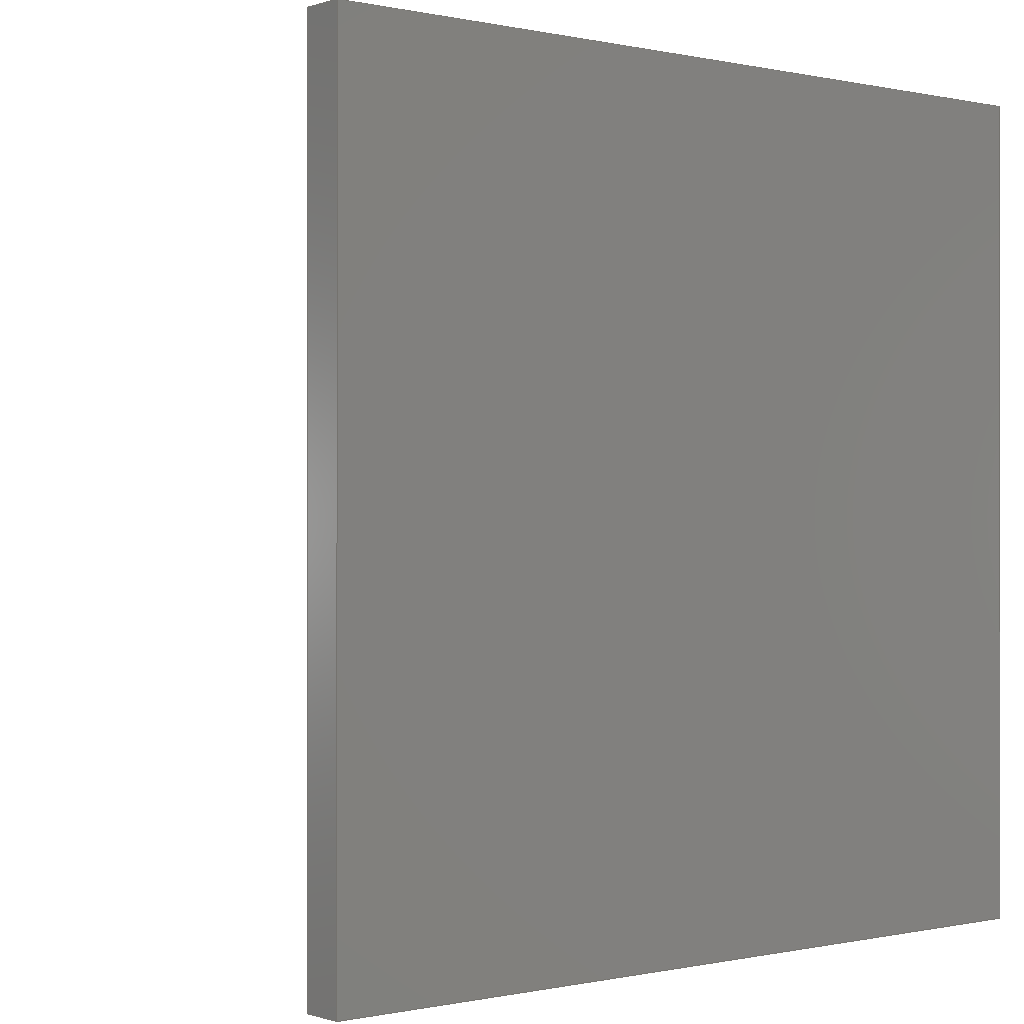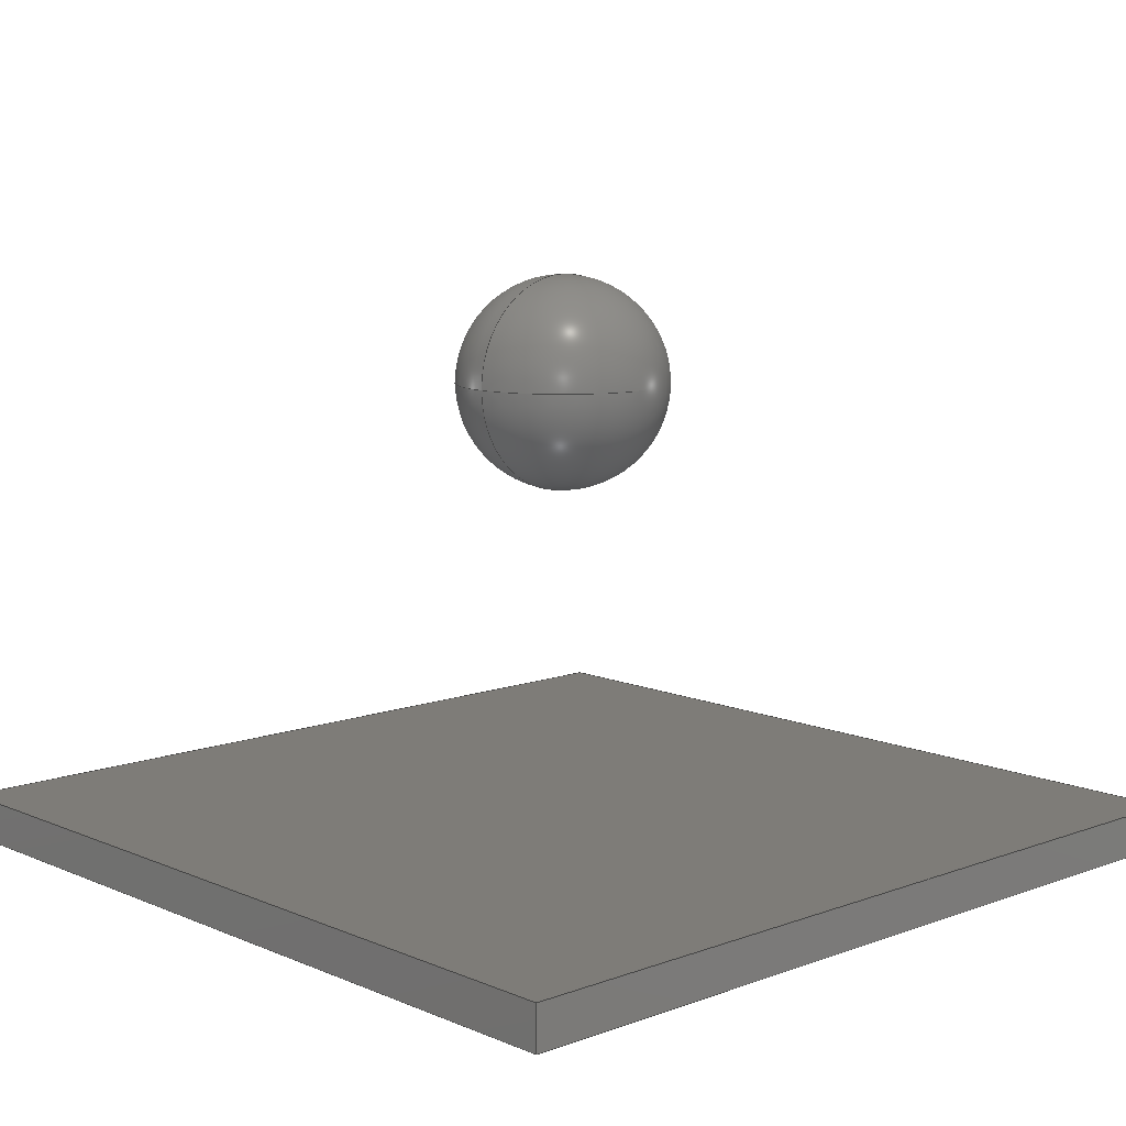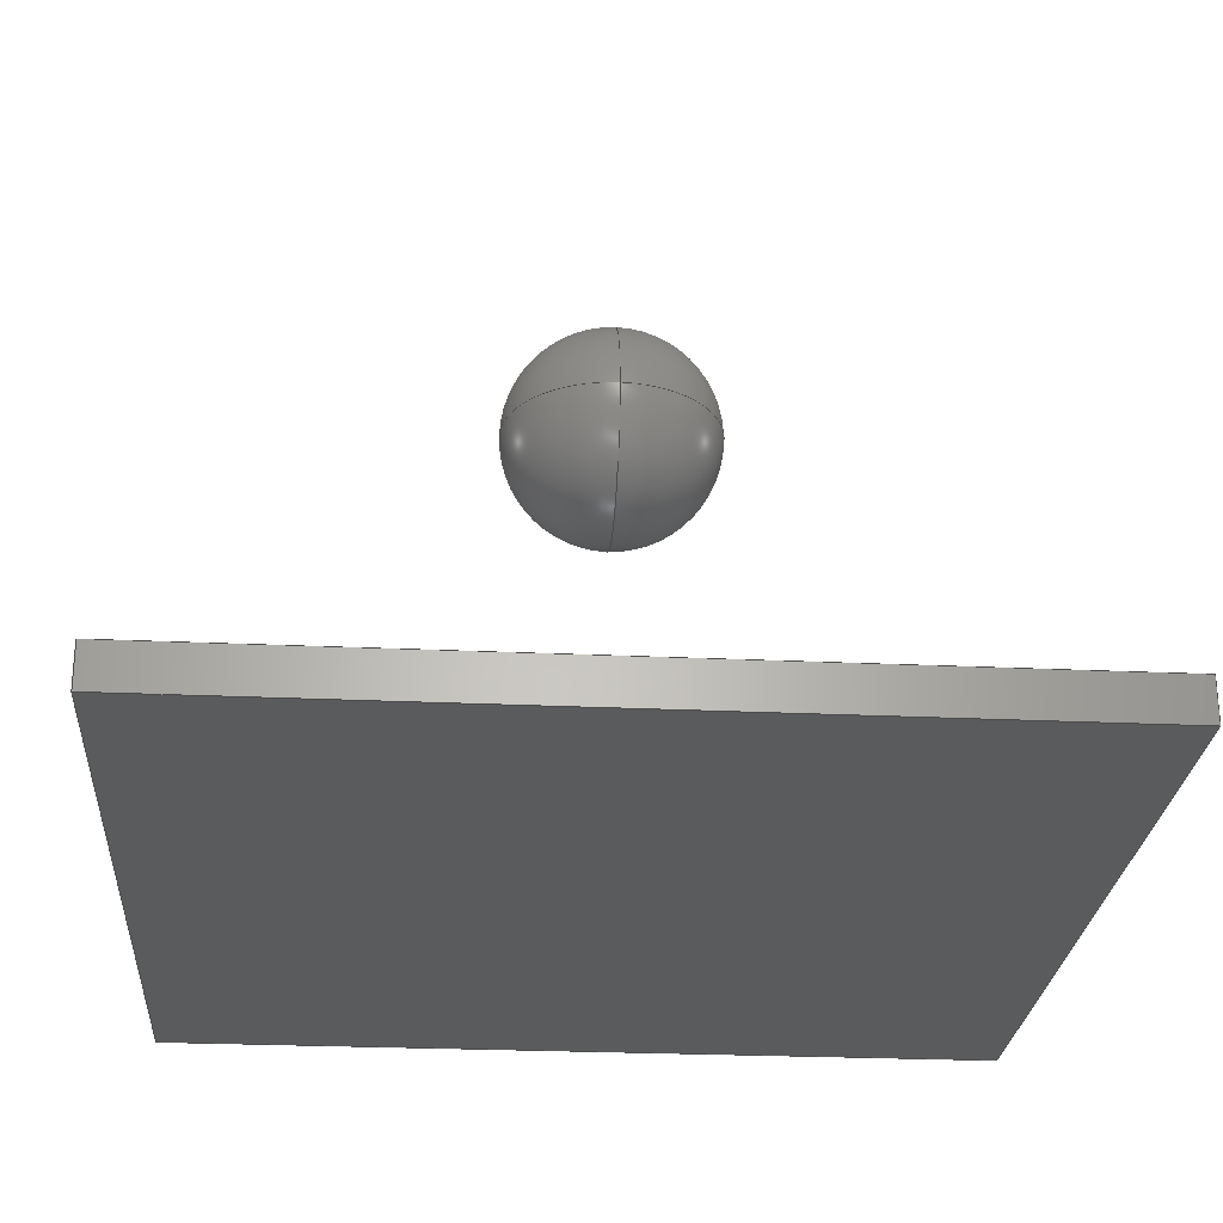
<metadata>
{"format":"step","ext":"step","renderer":"f3d","projection":"perspective","resolution":1024,"background":"white","views":[{"elev":-0.2,"azim":-39.5,"up":"+Z"},{"elev":10.0,"azim":137.0,"up":"+Y"},{"elev":-26.0,"azim":85.8,"up":"+Y"}]}
</metadata>
<code>
ISO-10303-21;
DATA;
#1 = DIRECTION ( 'NONE',  ( 1, 0, -0 ) ) ;
#2 = VECTOR ( 'NONE', #113, 1000 ) ;
#3 = STYLED_ITEM ( 'NONE', ( #227 ), #27 ) ;
#4 = VECTOR ( 'NONE', #21, 1000 ) ;
#5 = VERTEX_POINT ( 'NONE', #228 ) ;
#6 = EDGE_CURVE ( 'NONE', #110, #166, #118, .T. ) ;
#7 = APPLICATION_PROTOCOL_DEFINITION ( 'draft international standard', 'automotive_design', 1998, #168 ) ;
#8 = ORIENTED_EDGE ( 'NONE', *, *, #51, .T. ) ;
#9 = SURFACE_STYLE_FILL_AREA ( #241 ) ;
#10 = CIRCLE ( 'NONE', #17, 25 ) ;
#11 = FILL_AREA_STYLE_COLOUR ( '', #65 ) ;
#12 =( NAMED_UNIT ( * ) PLANE_ANGLE_UNIT ( ) SI_UNIT ( $, .RADIAN. ) );
#13 = EDGE_CURVE ( 'NONE', #200, #165, #208, .T. ) ;
#14 = DIRECTION ( 'NONE',  ( 0, -1, 0 ) ) ;
#15 = DIRECTION ( 'NONE',  ( 0, 0, 1 ) ) ;
#16 = LINE ( 'NONE', #155, #192 ) ;
#17 = AXIS2_PLACEMENT_3D ( 'NONE', #119, #19, #254 ) ;
#18 = PRODUCT_DEFINITION_SHAPE ( 'NONE', 'NONE',  #137 ) ;
#19 = DIRECTION ( 'NONE',  ( 1.225e-16, 0, -1 ) ) ;
#20 = DIRECTION ( 'NONE',  ( 1, -0, 0 ) ) ;
#21 = DIRECTION ( 'NONE',  ( -0, -0, 1 ) ) ;
#22 = PRESENTATION_LAYER_ASSIGNMENT (  '', '', ( #3 ) ) ;
#23 = VECTOR ( 'NONE', #138, 1000 ) ;
#24 = EDGE_CURVE ( 'NONE', #106, #246, #169, .T. ) ;
#25 = MANIFOLD_SOLID_BREP ( 'Revolve1', #245 ) ;
#26 = ORIENTED_EDGE ( 'NONE', *, *, #51, .F. ) ;
#27 = MANIFOLD_SOLID_BREP ( 'Boss-Extrude1', #202 ) ;
#28 = ORIENTED_EDGE ( 'NONE', *, *, #131, .F. ) ;
#29 = CARTESIAN_POINT ( 'NONE',  ( -100, -10, 100 ) ) ;
#30 = EDGE_CURVE ( 'NONE', #5, #246, #78, .T. ) ;
#31 = LINE ( 'NONE', #161, #23 ) ;
#32 = ORIENTED_EDGE ( 'NONE', *, *, #13, .T. ) ;
#33 = ORIENTED_EDGE ( 'NONE', *, *, #24, .T. ) ;
#34 = SURFACE_SIDE_STYLE ('',( #96 ) ) ;
#35 = SURFACE_SIDE_STYLE ('',( #9 ) ) ;
#36 =( LENGTH_UNIT ( ) NAMED_UNIT ( * ) SI_UNIT ( .MILLI., .METRE. ) );
#37 = EDGE_LOOP ( 'NONE', ( #47, #107, #164, #145 ) ) ;
#38 = PLANE ( 'NONE',  #139 ) ;
#39 = CARTESIAN_POINT ( 'NONE',  ( 100, -10, -100 ) ) ;
#40 = ADVANCED_FACE ( 'NONE', ( #231 ), #38, .T. ) ;
#41 = FACE_OUTER_BOUND ( 'NONE', #141, .T. ) ;
#42 = DIRECTION ( 'NONE',  ( 0, 0, -1 ) ) ;
#43 = MECHANICAL_DESIGN_GEOMETRIC_PRESENTATION_REPRESENTATION (  '', ( #3 ), #214 ) ;
#44 = CARTESIAN_POINT ( 'NONE',  ( 0, 0, 0 ) ) ;
#45 = CARTESIAN_POINT ( 'NONE',  ( 100, 0, 100 ) ) ;
#46 = EDGE_CURVE ( 'NONE', #152, #69, #176, .T. ) ;
#47 = ORIENTED_EDGE ( 'NONE', *, *, #46, .F. ) ;
#48 = SPHERICAL_SURFACE ( 'NONE', #77, 25 ) ;
#49 = ORIENTED_EDGE ( 'NONE', *, *, #56, .T. ) ;
#50 = CARTESIAN_POINT ( 'NONE',  ( -100, 0, -100 ) ) ;
#51 = EDGE_CURVE ( 'NONE', #69, #106, #154, .T. ) ;
#52 =( LENGTH_UNIT ( ) NAMED_UNIT ( * ) SI_UNIT ( .MILLI., .METRE. ) );
#53 = UNCERTAINTY_MEASURE_WITH_UNIT (LENGTH_MEASURE( 1e-05 ), #52, 'distance_accuracy_value', 'NONE');
#54 =( NAMED_UNIT ( * ) PLANE_ANGLE_UNIT ( ) SI_UNIT ( $, .RADIAN. ) );
#55 = DIRECTION ( 'NONE',  ( 0, 0, 1 ) ) ;
#56 = EDGE_CURVE ( 'NONE', #165, #106, #67, .T. ) ;
#57 = ORIENTED_EDGE ( 'NONE', *, *, #30, .F. ) ;
#58 = PRESENTATION_LAYER_ASSIGNMENT (  '', '', ( #173 ) ) ;
#59 = FACE_OUTER_BOUND ( 'NONE', #87, .T. ) ;
#60 = EDGE_CURVE ( 'NONE', #165, #5, #64, .T. ) ;
#61 = CARTESIAN_POINT ( 'NONE',  ( 100, -10, 100 ) ) ;
#62 = DIRECTION ( 'NONE',  ( 0, 0, 1 ) ) ;
#63 = PRODUCT ( 'Ball and plate', 'Ball and plate', '', ( #186 ) ) ;
#64 = LINE ( 'NONE', #120, #158 ) ;
#65 = COLOUR_RGB ( '',0.7922, 0.8196, 0.9333 ) ;
#66 = MECHANICAL_DESIGN_GEOMETRIC_PRESENTATION_REPRESENTATION (  '', ( #173 ), #203 ) ;
#67 = LINE ( 'NONE', #237, #198 ) ;
#68 = ORIENTED_EDGE ( 'NONE', *, *, #24, .F. ) ;
#69 = VERTEX_POINT ( 'NONE', #45 ) ;
#70 = ORIENTED_EDGE ( 'NONE', *, *, #91, .T. ) ;
#71 = EDGE_LOOP ( 'NONE', ( #109, #126, #220, #124 ) ) ;
#72 = EDGE_CURVE ( 'NONE', #242, #200, #16, .T. ) ;
#73 = FILL_AREA_STYLE ('',( #11 ) ) ;
#74 = ADVANCED_BREP_SHAPE_REPRESENTATION ( 'Ball and plate', ( #27, #25, #84 ), #215 ) ;
#75 = FILL_AREA_STYLE_COLOUR ( '', #150 ) ;
#76 = ADVANCED_FACE ( 'NONE', ( #136 ), #196, .F. ) ;
#77 = AXIS2_PLACEMENT_3D ( 'NONE', #222, #201, #122 ) ;
#78 = LINE ( 'NONE', #94, #2 ) ;
#79 = CARTESIAN_POINT ( 'NONE',  ( 100, -10, 100 ) ) ;
#80 = VECTOR ( 'NONE', #189, 1000 ) ;
#81 = LINE ( 'NONE', #61, #209 ) ;
#82 = CARTESIAN_POINT ( 'NONE',  ( 0, 100, 0 ) ) ;
#83 = DIRECTION ( 'NONE',  ( 1, 0, 0 ) ) ;
#84 = AXIS2_PLACEMENT_3D ( 'NONE', #221, #182, #184 ) ;
#85 =( LENGTH_UNIT ( ) NAMED_UNIT ( * ) SI_UNIT ( .MILLI., .METRE. ) );
#86 = ADVANCED_FACE ( 'NONE', ( #41 ), #116, .T. ) ;
#87 = EDGE_LOOP ( 'NONE', ( #199, #57, #93, #70 ) ) ;
#88 = STYLED_ITEM ( 'NONE', ( #151 ), #25 ) ;
#89 = ORIENTED_EDGE ( 'NONE', *, *, #206, .F. ) ;
#90 = EDGE_LOOP ( 'NONE', ( #8, #33, #143, #175 ) ) ;
#91 = EDGE_CURVE ( 'NONE', #242, #152, #210, .T. ) ;
#92 = COLOUR_RGB ( '',0.7922, 0.8196, 0.9333 ) ;
#93 = ORIENTED_EDGE ( 'NONE', *, *, #174, .T. ) ;
#94 = CARTESIAN_POINT ( 'NONE',  ( -100, -10, -100 ) ) ;
#95 = ADVANCED_FACE ( 'NONE', ( #232 ), #160, .T. ) ;
#96 = SURFACE_STYLE_FILL_AREA ( #170 ) ;
#97 = MECHANICAL_DESIGN_GEOMETRIC_PRESENTATION_REPRESENTATION (  '', ( #88 ), #253 ) ;
#98 = CARTESIAN_POINT ( 'NONE',  ( 100, -10, 100 ) ) ;
#99 = DIRECTION ( 'NONE',  ( 0, -0, -1 ) ) ;
#100 = LINE ( 'NONE', #102, #4 ) ;
#101 = ADVANCED_FACE ( 'NONE', ( #59 ), #104, .T. ) ;
#102 = CARTESIAN_POINT ( 'NONE',  ( -100, -10, 100 ) ) ;
#103 = FACE_OUTER_BOUND ( 'NONE', #37, .T. ) ;
#104 = PLANE ( 'NONE',  #123 ) ;
#105 = PLANE ( 'NONE',  #159 ) ;
#106 = VERTEX_POINT ( 'NONE', #181 ) ;
#107 = ORIENTED_EDGE ( 'NONE', *, *, #91, .F. ) ;
#108 = VECTOR ( 'NONE', #127, 1000 ) ;
#109 = ORIENTED_EDGE ( 'NONE', *, *, #13, .F. ) ;
#110 = VERTEX_POINT ( 'NONE', #133 ) ;
#111 = PRODUCT_RELATED_PRODUCT_CATEGORY ( 'part', '', ( #63 ) ) ;
#112 =( LENGTH_UNIT ( ) NAMED_UNIT ( * ) SI_UNIT ( .MILLI., .METRE. ) );
#113 = DIRECTION ( 'NONE',  ( 0, 1, 0 ) ) ;
#114 =( NAMED_UNIT ( * ) SI_UNIT ( $, .STERADIAN. ) SOLID_ANGLE_UNIT ( ) );
#115 = CARTESIAN_POINT ( 'NONE',  ( 0, -10, 0 ) ) ;
#116 = PLANE ( 'NONE',  #132 ) ;
#117 = CARTESIAN_POINT ( 'NONE',  ( -100, -10, -100 ) ) ;
#118 = CIRCLE ( 'NONE', #172, 25 ) ;
#119 = CARTESIAN_POINT ( 'NONE',  ( 0, 100, 0 ) ) ;
#120 = CARTESIAN_POINT ( 'NONE',  ( -100, -10, -100 ) ) ;
#121 = DIRECTION ( 'NONE',  ( 0, 0, -1 ) ) ;
#122 = DIRECTION ( 'NONE',  ( 1, 0, 0 ) ) ;
#123 = AXIS2_PLACEMENT_3D ( 'NONE', #156, #238, #62 ) ;
#124 = ORIENTED_EDGE ( 'NONE', *, *, #60, .F. ) ;
#125 = APPLICATION_PROTOCOL_DEFINITION ( 'draft international standard', 'automotive_design', 1998, #128 ) ;
#126 = ORIENTED_EDGE ( 'NONE', *, *, #72, .F. ) ;
#127 = DIRECTION ( 'NONE',  ( 1, 0, 0 ) ) ;
#128 = APPLICATION_CONTEXT ( 'automotive_design' ) ;
#129 = UNCERTAINTY_MEASURE_WITH_UNIT (LENGTH_MEASURE( 1e-05 ), #112, 'distance_accuracy_value', 'NONE');
#130 = SURFACE_STYLE_USAGE ( .BOTH. , #147 ) ;
#131 = EDGE_CURVE ( 'NONE', #110, #166, #10, .T. ) ;
#132 = AXIS2_PLACEMENT_3D ( 'NONE', #235, #20, #42 ) ;
#133 = CARTESIAN_POINT ( 'NONE',  ( 1.531e-15, 75, 0 ) ) ;
#134 = DIRECTION ( 'NONE',  ( 0, 1, 0 ) ) ;
#135 = DIRECTION ( 'NONE',  ( 0, 0, -1 ) ) ;
#136 = FACE_OUTER_BOUND ( 'NONE', #90, .T. ) ;
#137 = PRODUCT_DEFINITION ( 'UNKNOWN', '', #225, #251 ) ;
#138 = DIRECTION ( 'NONE',  ( -0, -0, 1 ) ) ;
#139 = AXIS2_PLACEMENT_3D ( 'NONE', #115, #14, #99 ) ;
#140 = EDGE_LOOP ( 'NONE', ( #28, #218 ) ) ;
#141 = EDGE_LOOP ( 'NONE', ( #26, #89, #32, #49 ) ) ;
#142 = ADVANCED_FACE ( 'NONE', ( #103 ), #255, .T. ) ;
#143 = ORIENTED_EDGE ( 'NONE', *, *, #250, .T. ) ;
#144 = VECTOR ( 'NONE', #135, 1000 ) ;
#145 = ORIENTED_EDGE ( 'NONE', *, *, #206, .T. ) ;
#146 =( NAMED_UNIT ( * ) SI_UNIT ( $, .STERADIAN. ) SOLID_ANGLE_UNIT ( ) );
#147 = SURFACE_SIDE_STYLE ('',( #190 ) ) ;
#148 = SURFACE_STYLE_USAGE ( .BOTH. , #34 ) ;
#149 =( NAMED_UNIT ( * ) PLANE_ANGLE_UNIT ( ) SI_UNIT ( $, .RADIAN. ) );
#150 = COLOUR_RGB ( '',0.7922, 0.8196, 0.9333 ) ;
#151 = PRESENTATION_STYLE_ASSIGNMENT (( #130 ) ) ;
#152 = VERTEX_POINT ( 'NONE', #240 ) ;
#153 = CARTESIAN_POINT ( 'NONE',  ( -100, -10, 100 ) ) ;
#154 = LINE ( 'NONE', #211, #144 ) ;
#155 = CARTESIAN_POINT ( 'NONE',  ( -100, -10, 100 ) ) ;
#156 = CARTESIAN_POINT ( 'NONE',  ( -100, -10, 100 ) ) ;
#157 = PRESENTATION_STYLE_ASSIGNMENT (( #212 ) ) ;
#158 = VECTOR ( 'NONE', #180, 1000 ) ;
#159 = AXIS2_PLACEMENT_3D ( 'NONE', #117, #252, #183 ) ;
#160 = SPHERICAL_SURFACE ( 'NONE', #233, 25 ) ;
#161 = CARTESIAN_POINT ( 'NONE',  ( -100, 0, 100 ) ) ;
#162 = FILL_AREA_STYLE_COLOUR ( '', #92 ) ;
#163 = ORIENTED_EDGE ( 'NONE', *, *, #131, .T. ) ;
#164 = ORIENTED_EDGE ( 'NONE', *, *, #72, .T. ) ;
#165 = VERTEX_POINT ( 'NONE', #39 ) ;
#166 = VERTEX_POINT ( 'NONE', #197 ) ;
#167 = VECTOR ( 'NONE', #216, 1000 ) ;
#168 = APPLICATION_CONTEXT ( 'automotive_design' ) ;
#169 = LINE ( 'NONE', #207, #188 ) ;
#170 = FILL_AREA_STYLE ('',( #75 ) ) ;
#171 = CARTESIAN_POINT ( 'NONE',  ( 0, 100, 0 ) ) ;
#172 = AXIS2_PLACEMENT_3D ( 'NONE', #171, #55, #230 ) ;
#173 = STYLED_ITEM ( 'NONE', ( #157 ), #74 ) ;
#174 = EDGE_CURVE ( 'NONE', #5, #242, #100, .T. ) ;
#175 = ORIENTED_EDGE ( 'NONE', *, *, #46, .T. ) ;
#176 = LINE ( 'NONE', #249, #108 ) ;
#177 = FACE_OUTER_BOUND ( 'NONE', #205, .T. ) ;
#178 = PRESENTATION_LAYER_ASSIGNMENT (  '', '', ( #88 ) ) ;
#179 = DIRECTION ( 'NONE',  ( 1, 0, 0 ) ) ;
#180 = DIRECTION ( 'NONE',  ( -1, -0, -0 ) ) ;
#181 = CARTESIAN_POINT ( 'NONE',  ( 100, 0, -100 ) ) ;
#182 = DIRECTION ( 'NONE',  ( 0, 0, 1 ) ) ;
#183 = DIRECTION ( 'NONE',  ( -1, 0, -0 ) ) ;
#184 = DIRECTION ( 'NONE',  ( 1, 0, 0 ) ) ;
#185 = ORIENTED_EDGE ( 'NONE', *, *, #6, .F. ) ;
#186 = PRODUCT_CONTEXT ( 'NONE', #128, 'mechanical' ) ;
#187 = ADVANCED_FACE ( 'NONE', ( #177 ), #105, .T. ) ;
#188 = VECTOR ( 'NONE', #247, 1000 ) ;
#189 = DIRECTION ( 'NONE',  ( 0, 0, -1 ) ) ;
#190 = SURFACE_STYLE_FILL_AREA ( #73 ) ;
#191 =( NAMED_UNIT ( * ) SI_UNIT ( $, .STERADIAN. ) SOLID_ANGLE_UNIT ( ) );
#192 = VECTOR ( 'NONE', #83, 1000 ) ;
#193 = DIRECTION ( 'NONE',  ( 0, -1, 0 ) ) ;
#194 = FACE_OUTER_BOUND ( 'NONE', #243, .T. ) ;
#195 = DIRECTION ( 'NONE',  ( 0, 1, 0 ) ) ;
#196 = PLANE ( 'NONE',  #224 ) ;
#197 = CARTESIAN_POINT ( 'NONE',  ( 1.531e-15, 125, 0 ) ) ;
#198 = VECTOR ( 'NONE', #195, 1000 ) ;
#199 = ORIENTED_EDGE ( 'NONE', *, *, #250, .F. ) ;
#200 = VERTEX_POINT ( 'NONE', #79 ) ;
#201 = DIRECTION ( 'NONE',  ( 0, 0, -1 ) ) ;
#202 = CLOSED_SHELL ( 'NONE', ( #86, #142, #101, #187, #40, #76 ) ) ;
#203 =( GEOMETRIC_REPRESENTATION_CONTEXT ( 3 ) GLOBAL_UNCERTAINTY_ASSIGNED_CONTEXT ( ( #129 ) ) GLOBAL_UNIT_ASSIGNED_CONTEXT ( ( #112, #149, #146 ) ) REPRESENTATION_CONTEXT ( 'NONE', 'WORKASPACE' ) );
#204 = ORIENTED_EDGE ( 'NONE', *, *, #30, .T. ) ;
#205 = EDGE_LOOP ( 'NONE', ( #68, #226, #248, #204 ) ) ;
#206 = EDGE_CURVE ( 'NONE', #200, #69, #81, .T. ) ;
#207 = CARTESIAN_POINT ( 'NONE',  ( -100, 0, -100 ) ) ;
#208 = LINE ( 'NONE', #98, #80 ) ;
#209 = VECTOR ( 'NONE', #134, 1000 ) ;
#210 = LINE ( 'NONE', #153, #167 ) ;
#211 = CARTESIAN_POINT ( 'NONE',  ( 100, 0, 100 ) ) ;
#212 = SURFACE_STYLE_USAGE ( .BOTH. , #35 ) ;
#213 = DIRECTION ( 'NONE',  ( 0, -0, -1 ) ) ;
#214 =( GEOMETRIC_REPRESENTATION_CONTEXT ( 3 ) GLOBAL_UNCERTAINTY_ASSIGNED_CONTEXT ( ( #53 ) ) GLOBAL_UNIT_ASSIGNED_CONTEXT ( ( #52, #12, #114 ) ) REPRESENTATION_CONTEXT ( 'NONE', 'WORKASPACE' ) );
#215 =( GEOMETRIC_REPRESENTATION_CONTEXT ( 3 ) GLOBAL_UNCERTAINTY_ASSIGNED_CONTEXT ( ( #236 ) ) GLOBAL_UNIT_ASSIGNED_CONTEXT ( ( #85, #219, #244 ) ) REPRESENTATION_CONTEXT ( 'NONE', 'WORKASPACE' ) );
#216 = DIRECTION ( 'NONE',  ( 0, 1, 0 ) ) ;
#217 = CARTESIAN_POINT ( 'NONE',  ( -100, -10, 100 ) ) ;
#218 = ORIENTED_EDGE ( 'NONE', *, *, #6, .T. ) ;
#219 =( NAMED_UNIT ( * ) PLANE_ANGLE_UNIT ( ) SI_UNIT ( $, .RADIAN. ) );
#220 = ORIENTED_EDGE ( 'NONE', *, *, #174, .F. ) ;
#221 = CARTESIAN_POINT ( 'NONE',  ( 0, 0, 0 ) ) ;
#222 = CARTESIAN_POINT ( 'NONE',  ( 0, 100, 0 ) ) ;
#223 = SHAPE_DEFINITION_REPRESENTATION ( #18, #74 ) ;
#224 = AXIS2_PLACEMENT_3D ( 'NONE', #44, #193, #213 ) ;
#225 = PRODUCT_DEFINITION_FORMATION_WITH_SPECIFIED_SOURCE ( 'ANY', '', #63, .NOT_KNOWN. ) ;
#226 = ORIENTED_EDGE ( 'NONE', *, *, #56, .F. ) ;
#227 = PRESENTATION_STYLE_ASSIGNMENT (( #148 ) ) ;
#228 = CARTESIAN_POINT ( 'NONE',  ( -100, -10, -100 ) ) ;
#229 = UNCERTAINTY_MEASURE_WITH_UNIT (LENGTH_MEASURE( 1e-05 ), #36, 'distance_accuracy_value', 'NONE');
#230 = DIRECTION ( 'NONE',  ( 1, 0, 0 ) ) ;
#231 = FACE_OUTER_BOUND ( 'NONE', #71, .T. ) ;
#232 = FACE_OUTER_BOUND ( 'NONE', #140, .T. ) ;
#233 = AXIS2_PLACEMENT_3D ( 'NONE', #82, #121, #179 ) ;
#234 = ADVANCED_FACE ( 'NONE', ( #194 ), #48, .T. ) ;
#235 = CARTESIAN_POINT ( 'NONE',  ( 100, -10, 100 ) ) ;
#236 = UNCERTAINTY_MEASURE_WITH_UNIT (LENGTH_MEASURE( 1e-05 ), #85, 'distance_accuracy_value', 'NONE');
#237 = CARTESIAN_POINT ( 'NONE',  ( 100, -10, -100 ) ) ;
#238 = DIRECTION ( 'NONE',  ( -1, 0, 0 ) ) ;
#239 = AXIS2_PLACEMENT_3D ( 'NONE', #217, #15, #1 ) ;
#240 = CARTESIAN_POINT ( 'NONE',  ( -100, 0, 100 ) ) ;
#241 = FILL_AREA_STYLE ('',( #162 ) ) ;
#242 = VERTEX_POINT ( 'NONE', #29 ) ;
#243 = EDGE_LOOP ( 'NONE', ( #185, #163 ) ) ;
#244 =( NAMED_UNIT ( * ) SI_UNIT ( $, .STERADIAN. ) SOLID_ANGLE_UNIT ( ) );
#245 = CLOSED_SHELL ( 'NONE', ( #234, #95 ) ) ;
#246 = VERTEX_POINT ( 'NONE', #50 ) ;
#247 = DIRECTION ( 'NONE',  ( -1, -0, -0 ) ) ;
#248 = ORIENTED_EDGE ( 'NONE', *, *, #60, .T. ) ;
#249 = CARTESIAN_POINT ( 'NONE',  ( -100, 0, 100 ) ) ;
#250 = EDGE_CURVE ( 'NONE', #246, #152, #31, .T. ) ;
#251 = PRODUCT_DEFINITION_CONTEXT ( 'detailed design', #168, 'design' ) ;
#252 = DIRECTION ( 'NONE',  ( 0, 0, -1 ) ) ;
#253 =( GEOMETRIC_REPRESENTATION_CONTEXT ( 3 ) GLOBAL_UNCERTAINTY_ASSIGNED_CONTEXT ( ( #229 ) ) GLOBAL_UNIT_ASSIGNED_CONTEXT ( ( #36, #54, #191 ) ) REPRESENTATION_CONTEXT ( 'NONE', 'WORKASPACE' ) );
#254 = DIRECTION ( 'NONE',  ( -1, 0, -1.225e-16 ) ) ;
#255 = PLANE ( 'NONE',  #239 ) ;
ENDSEC;
END-ISO-10303-21;

</code>
